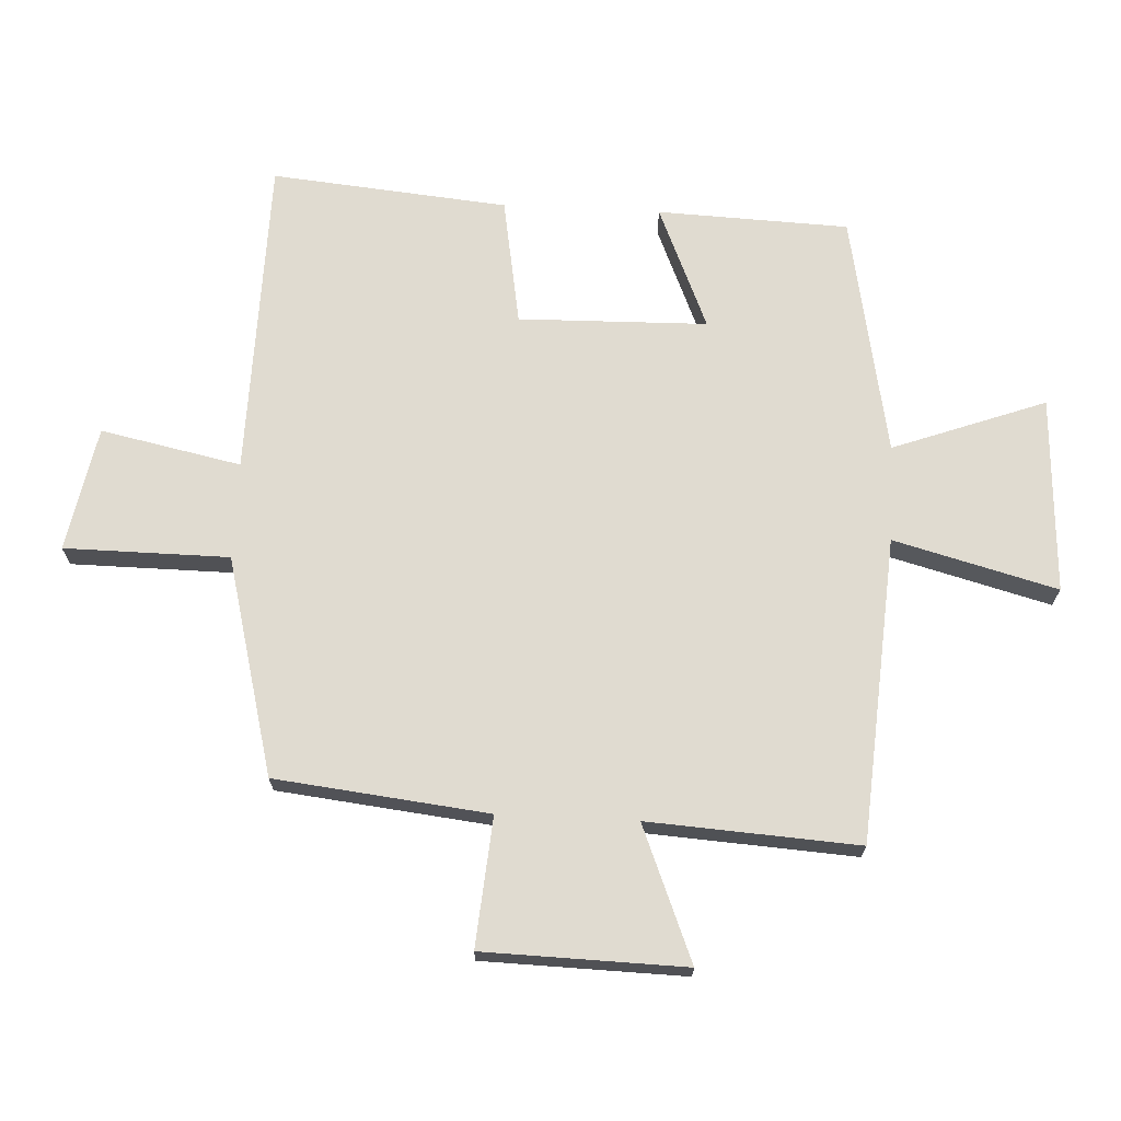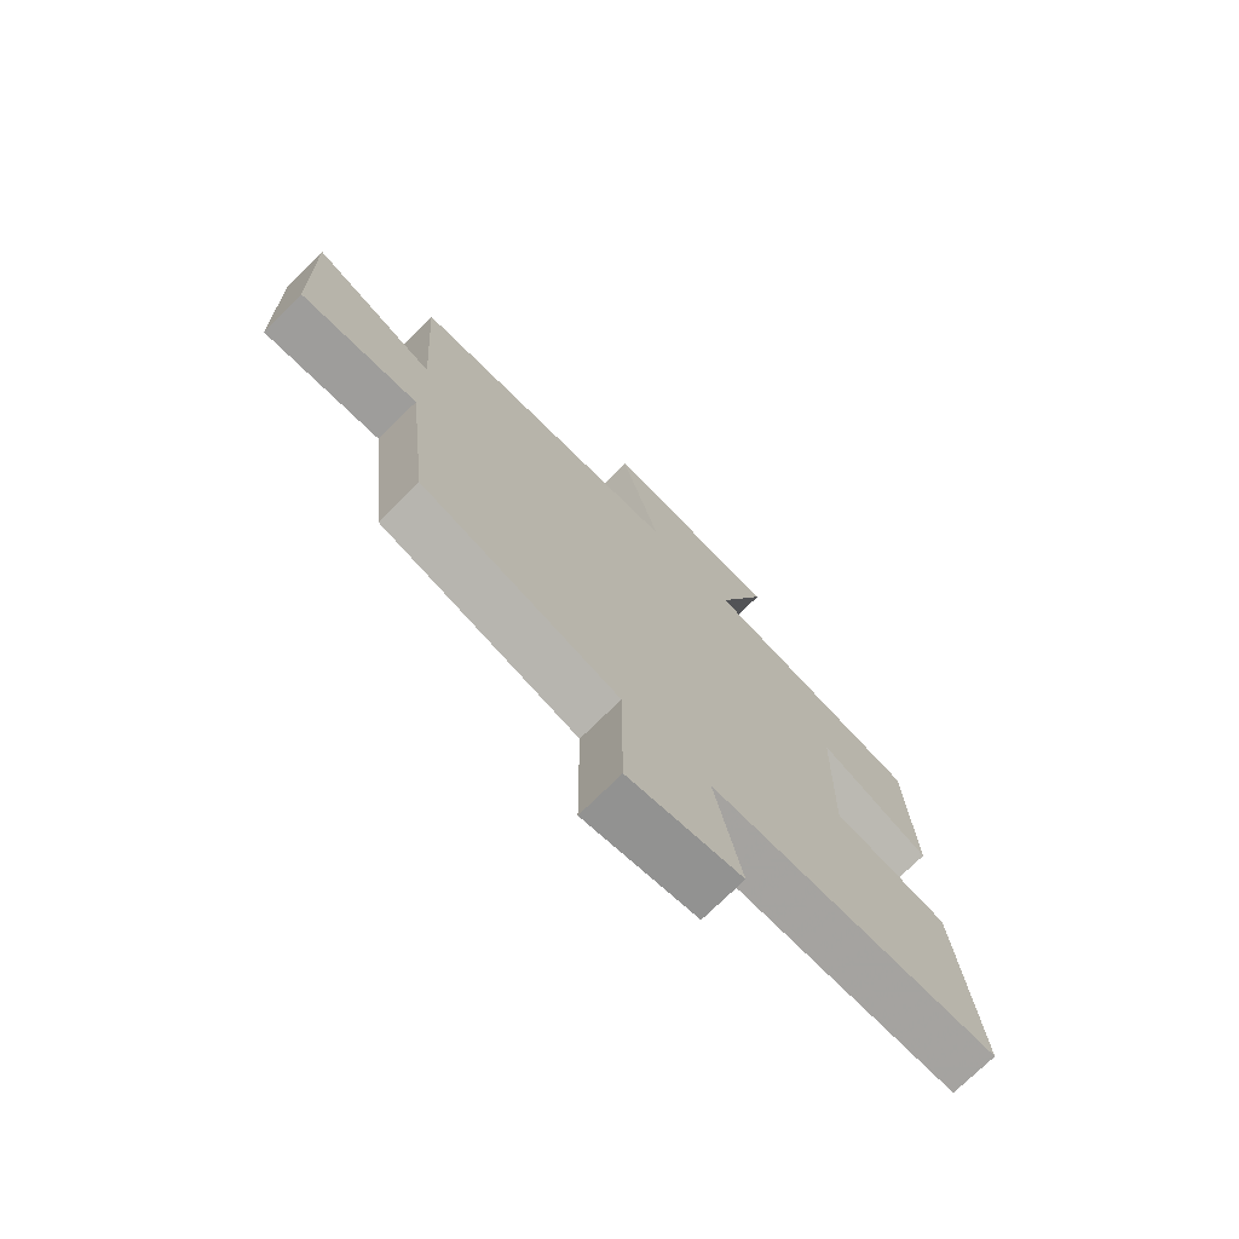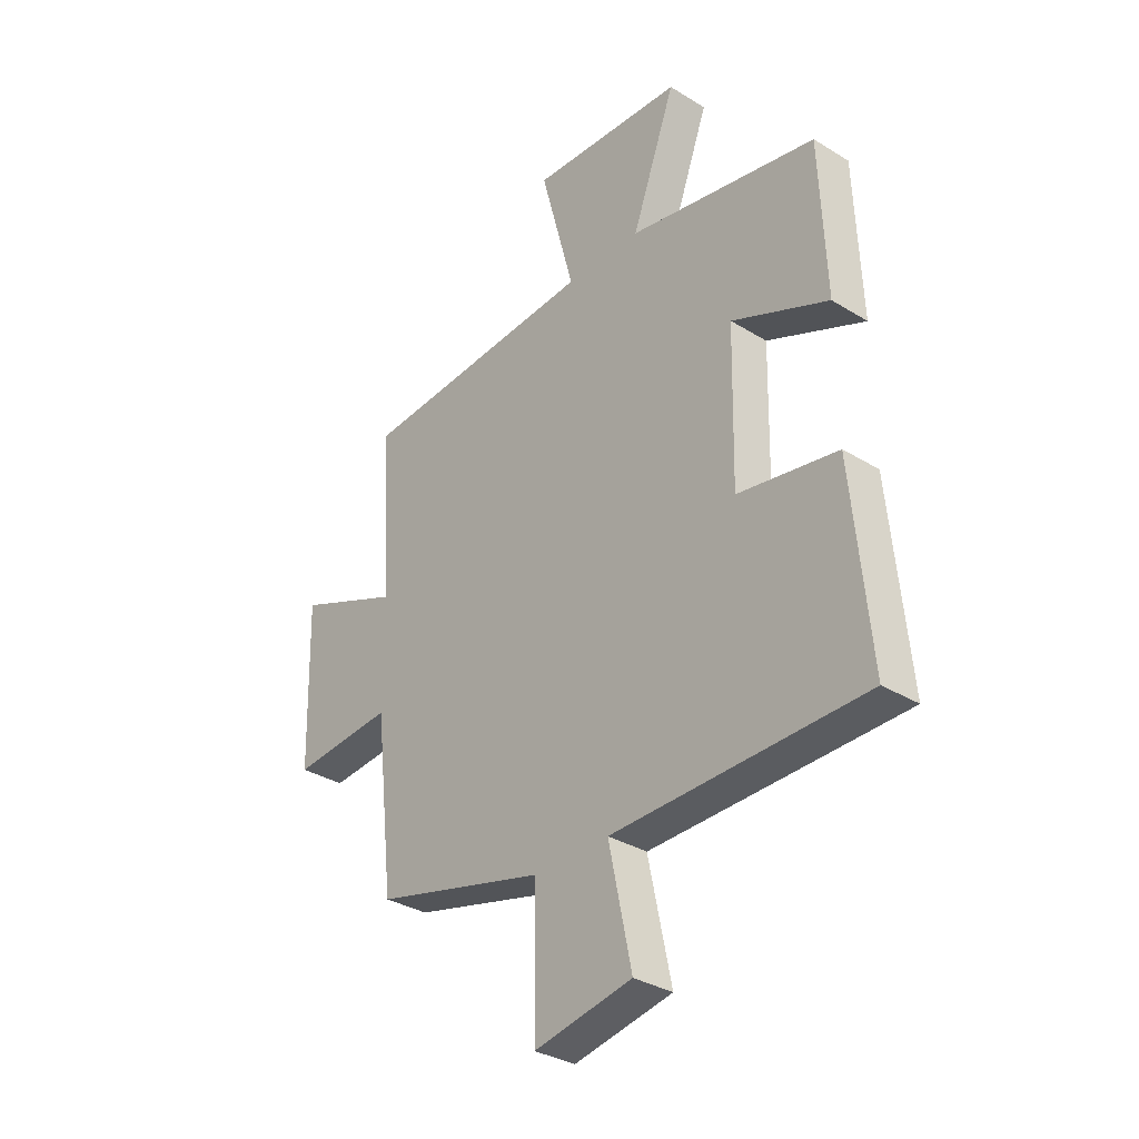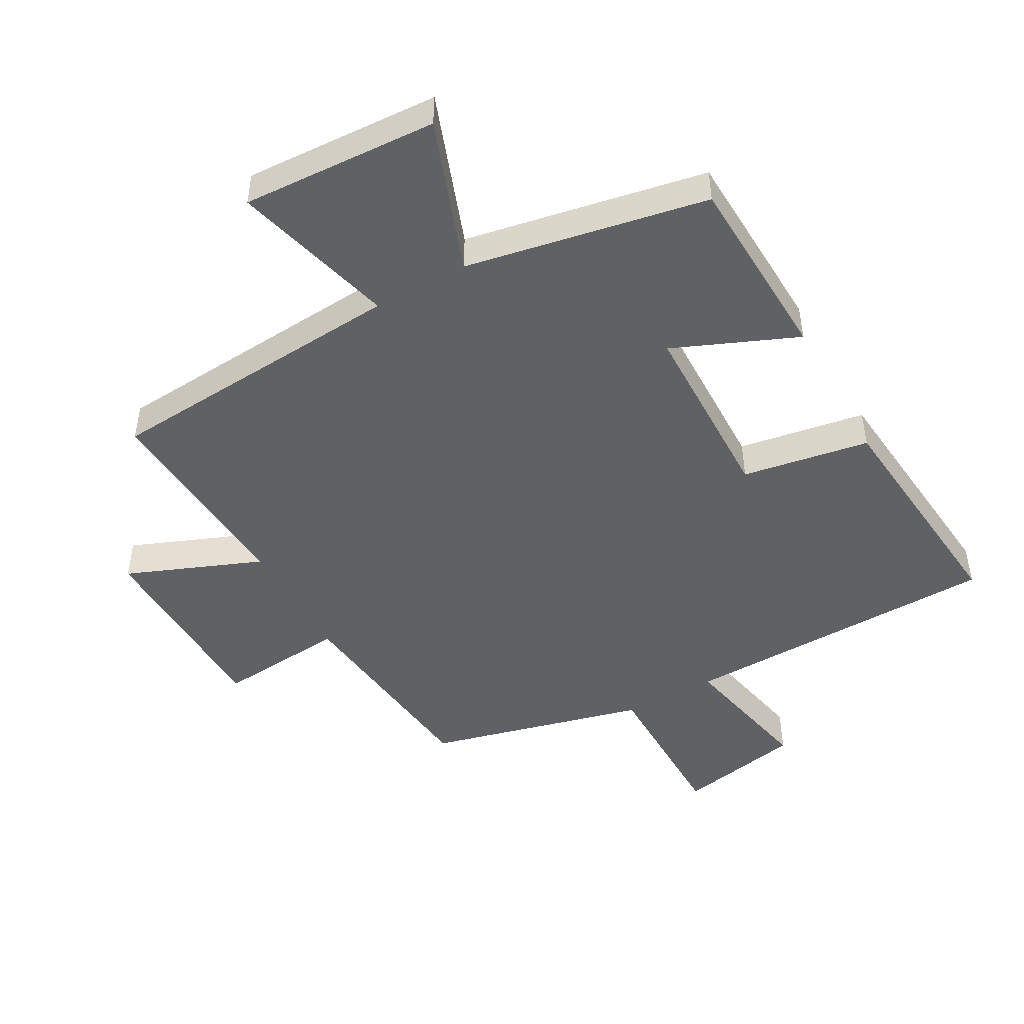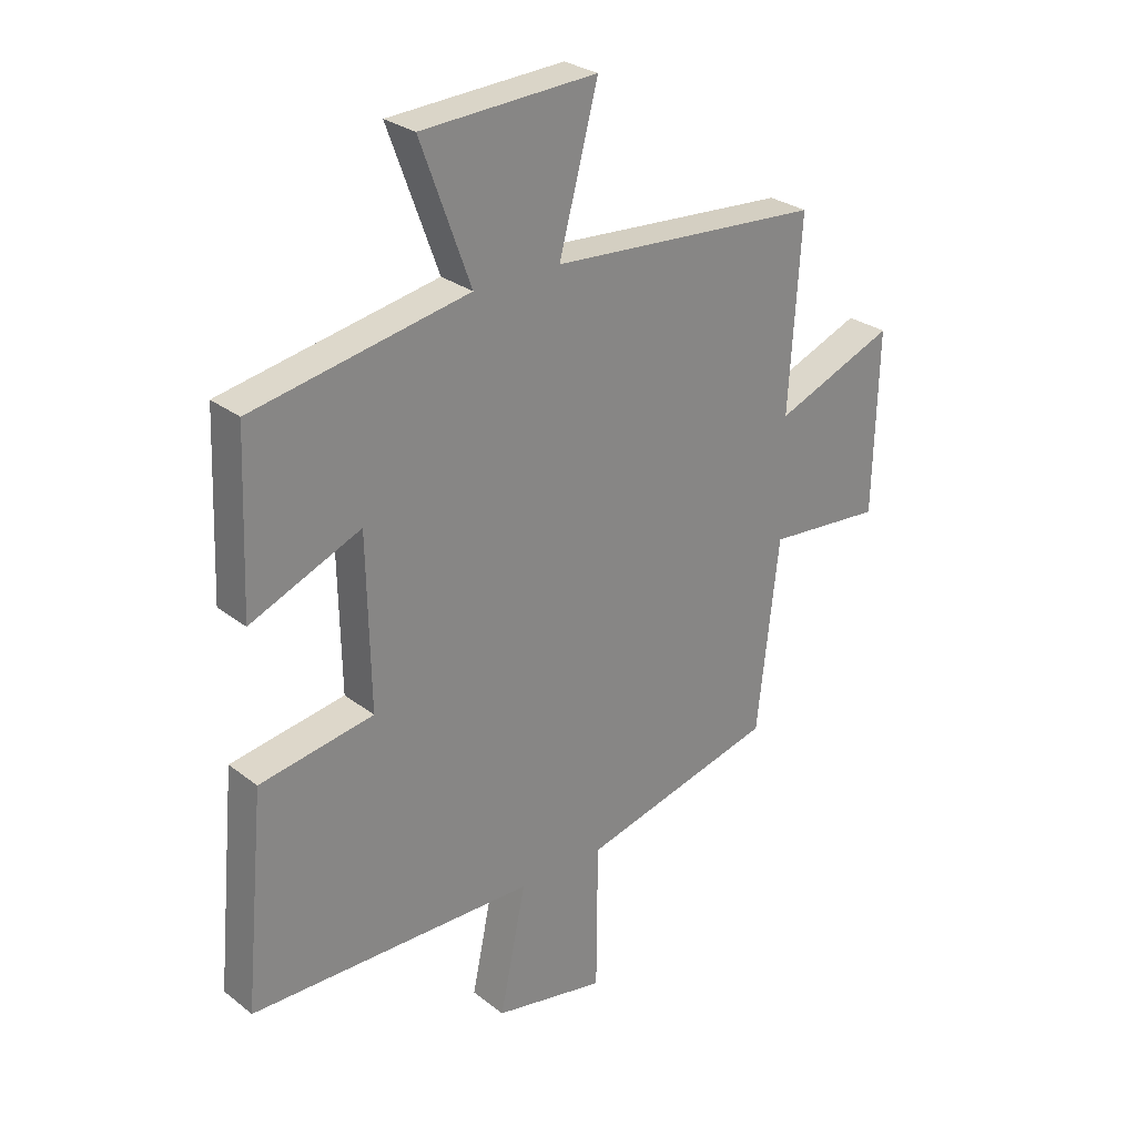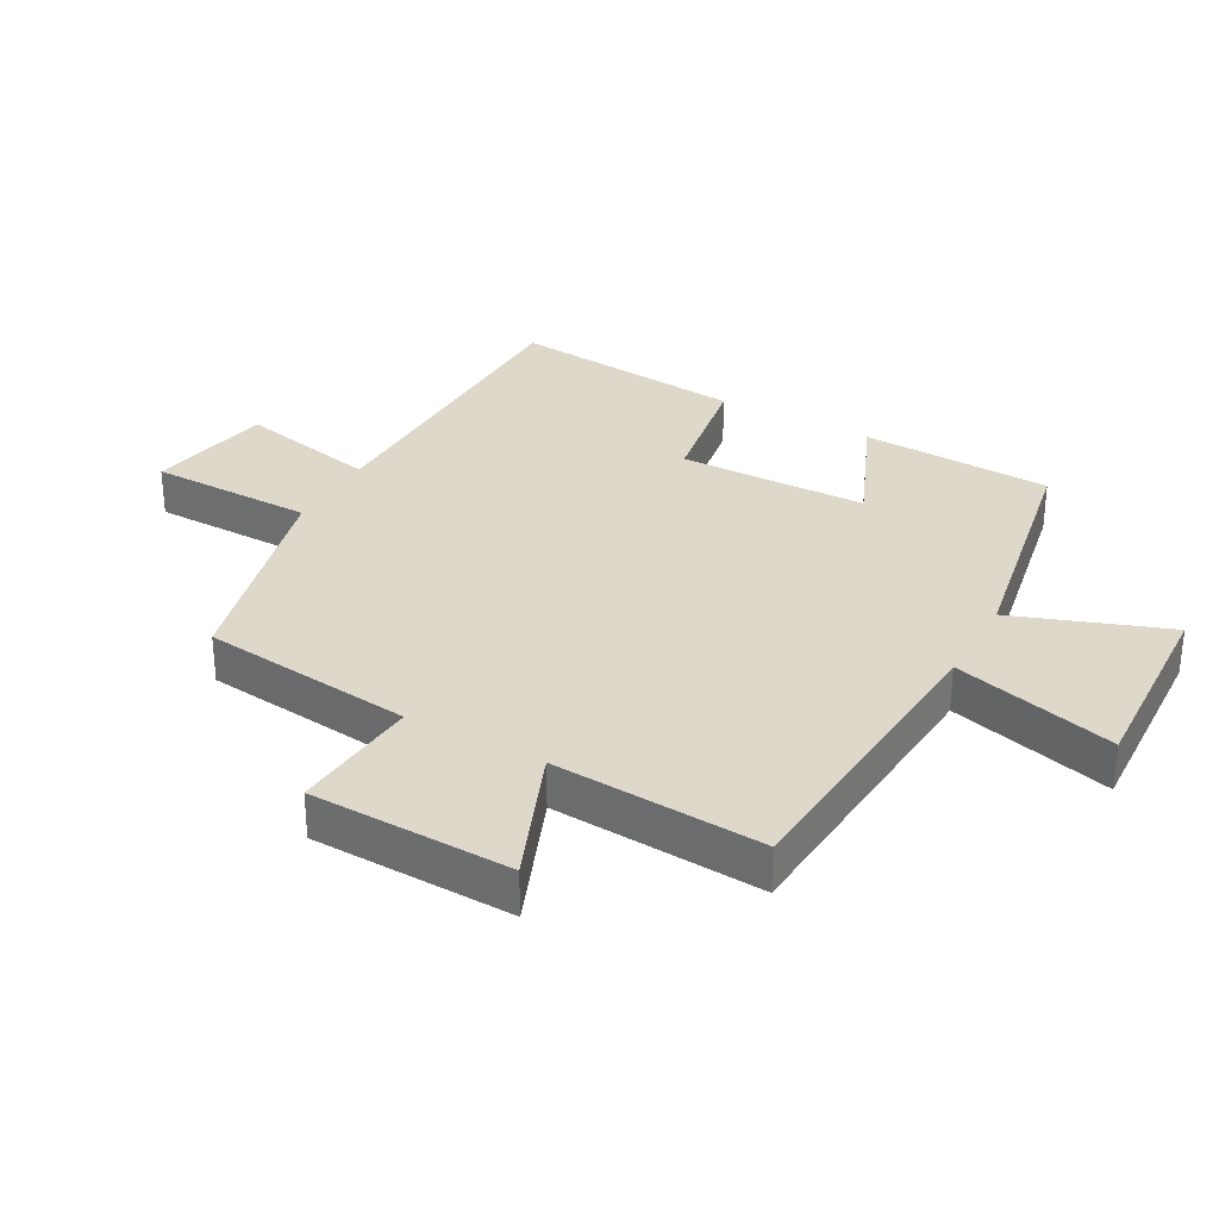
<metadata>
{"format":"obj","ext":"obj","renderer":"f3d","projection":"perspective","resolution":1024,"background":"white","views":[{"elev":69.8,"azim":-87.2,"up":"+Y"},{"elev":-73.7,"azim":-45.3,"up":"+Z"},{"elev":-33.0,"azim":49.6,"up":"+Z"},{"elev":-47.5,"azim":29.2,"up":"+Y"},{"elev":27.9,"azim":139.4,"up":"+Z"},{"elev":31.6,"azim":-61.0,"up":"+Y"}]}
</metadata>
<code>
v -0.462 0.07 -0.412
v -0.5 0.07 -0.078
v -0.703 0.07 -0.095
v -0.711 0.07 0.221
v -0.5 0.07 0.136
v -0.521 0.07 0.466
v -0.043 0.07 0.5
v -0.111 0.07 0.756
v 0.197 0.07 0.74
v 0.109 0.07 0.5
v 0.488 0.07 0.428
v 0.5 0.07 0.128
v 0.306 0.07 0.21
v 0.3 0.07 -0.086
v 0.5 0.07 -0.12
v 0.535 0.07 -0.491
v 0.032 0.07 -0.5
v 0.078 0.07 -0.72
v -0.118 0.07 -0.758
v -0.12 0.07 -0.5
v -0.462 0 -0.412
v -0.5 0 -0.078
v -0.703 0 -0.095
v -0.711 0 0.221
v -0.5 0 0.136
v -0.521 0 0.466
v -0.043 0 0.5
v -0.111 0 0.756
v 0.197 0 0.74
v 0.109 0 0.5
v 0.488 0 0.428
v 0.5 0 0.128
v 0.306 0 0.21
v 0.3 0 -0.086
v 0.5 0 -0.12
v 0.535 0 -0.491
v 0.032 0 -0.5
v 0.078 0 -0.72
v -0.118 0 -0.758
v -0.12 0 -0.5
f 17 18 19 20
f 17 20 1 2
f 14 15 16 17
f 13 14 17 2
f 10 11 12 13
f 10 13 2 3
f 7 8 9 10
f 5 6 7 10
f 5 10 3
f 3 4 5
f 40 39 38 37
f 22 21 40 37
f 37 36 35 34
f 22 37 34 33
f 33 32 31 30
f 23 22 33 30
f 30 29 28 27
f 30 27 26 25
f 23 30 25
f 25 24 23
f 1 21 22 2
f 2 22 23 3
f 3 23 24 4
f 4 24 25 5
f 5 25 26 6
f 6 26 27 7
f 7 27 28 8
f 8 28 29 9
f 9 29 30 10
f 10 30 31 11
f 11 31 32 12
f 12 32 33 13
f 13 33 34 14
f 14 34 35 15
f 15 35 36 16
f 16 36 37 17
f 17 37 38 18
f 18 38 39 19
f 19 39 40 20
f 20 40 21 1

</code>
